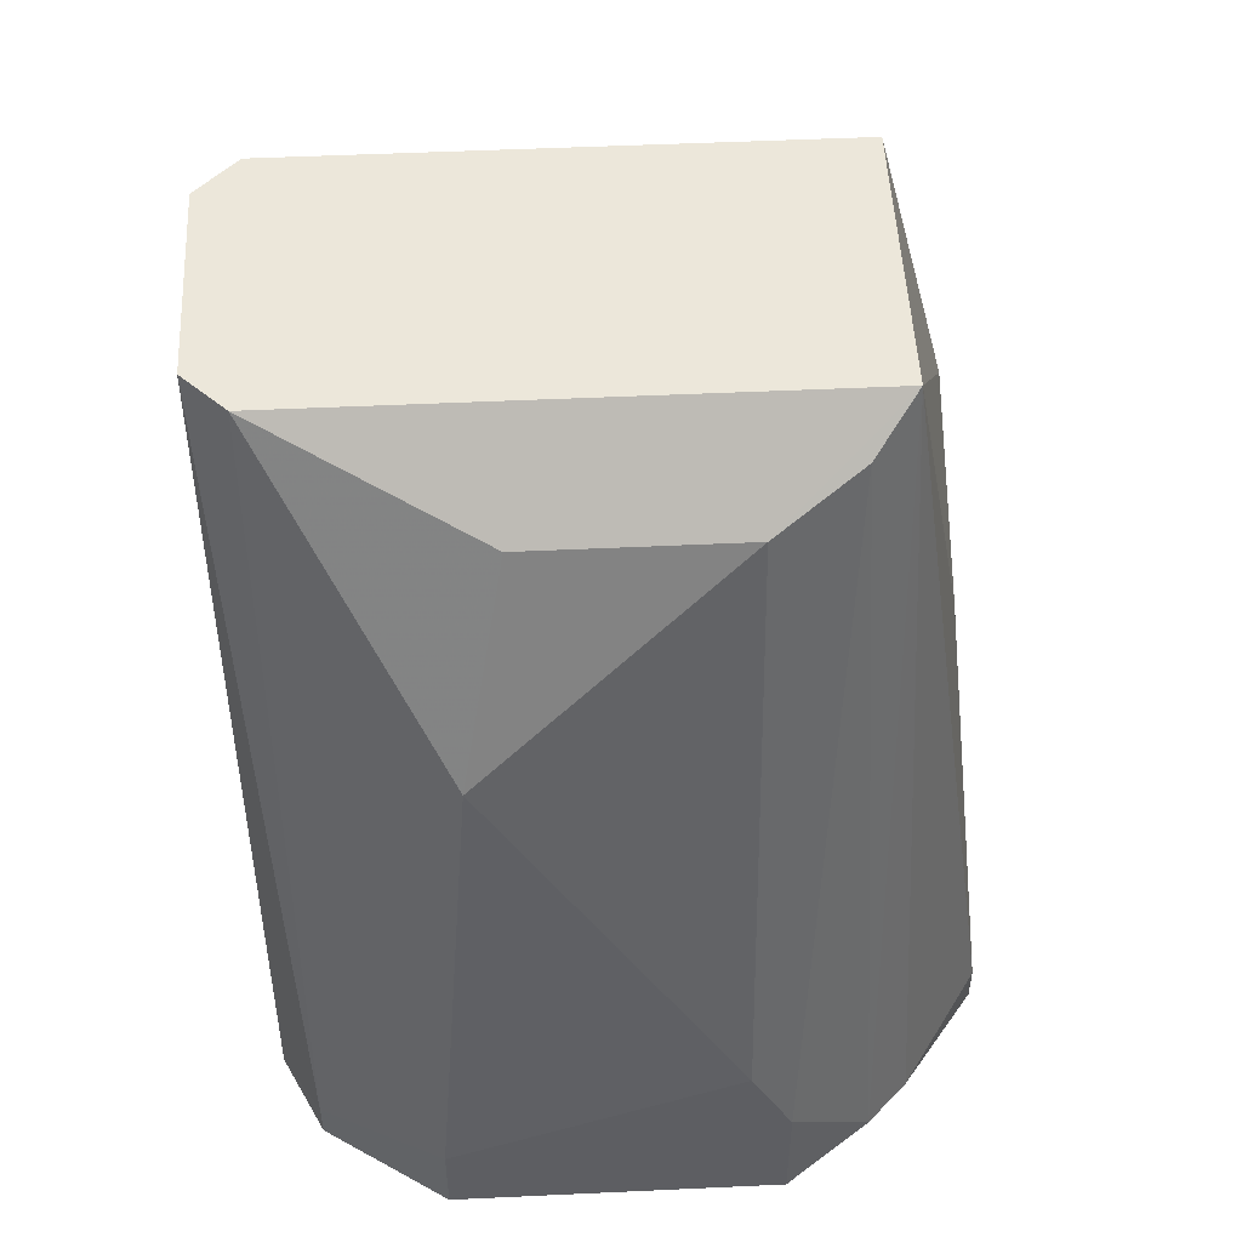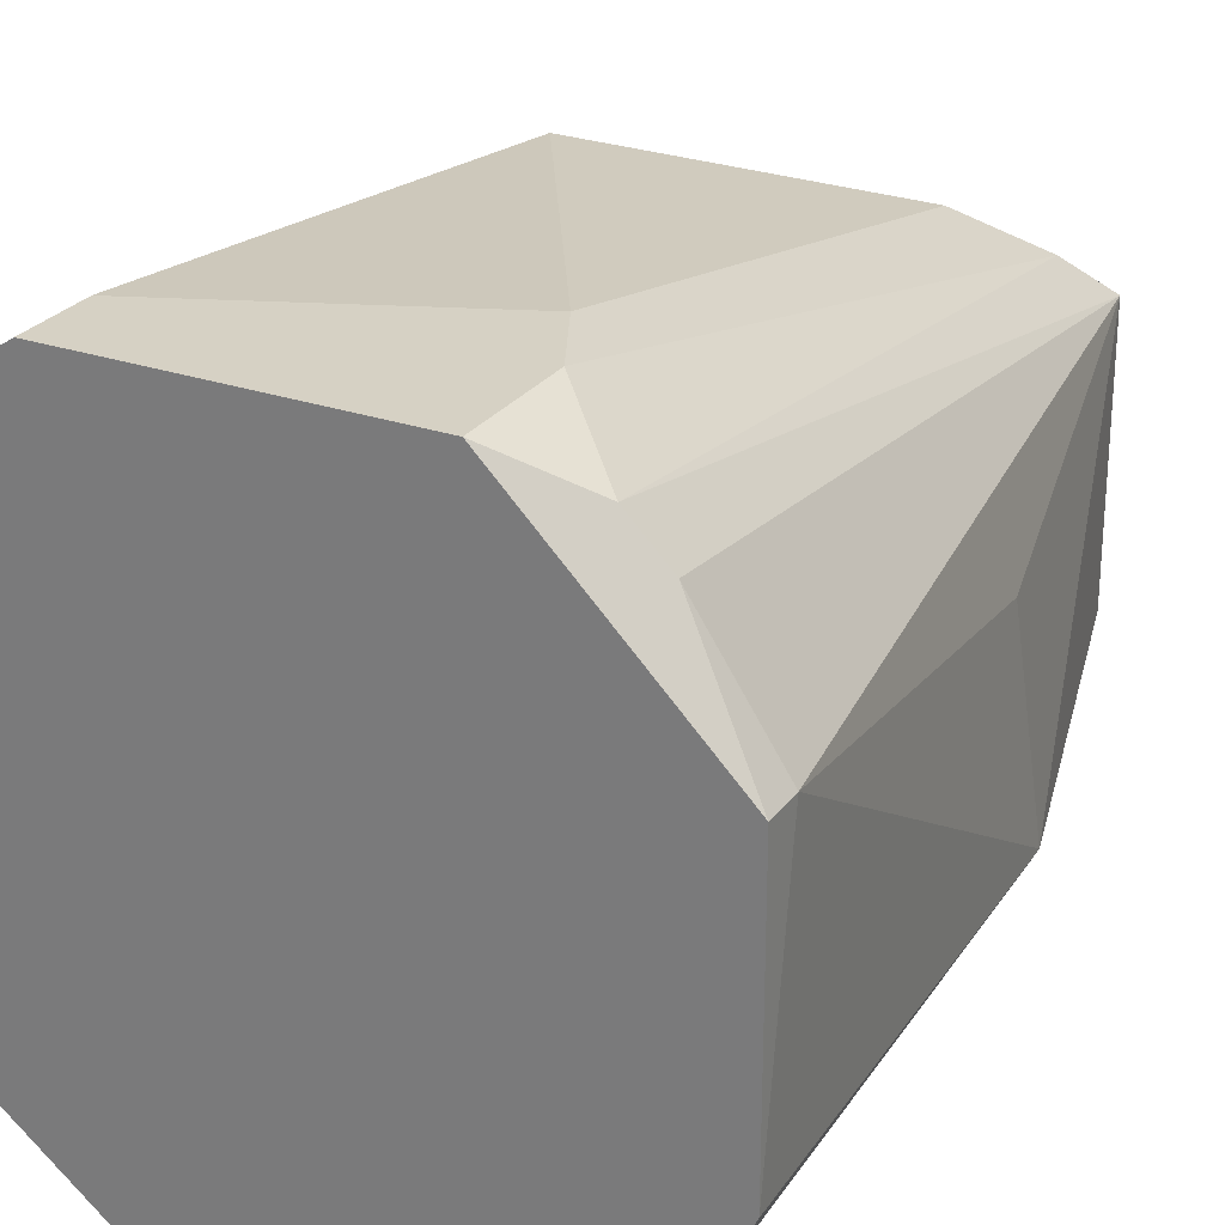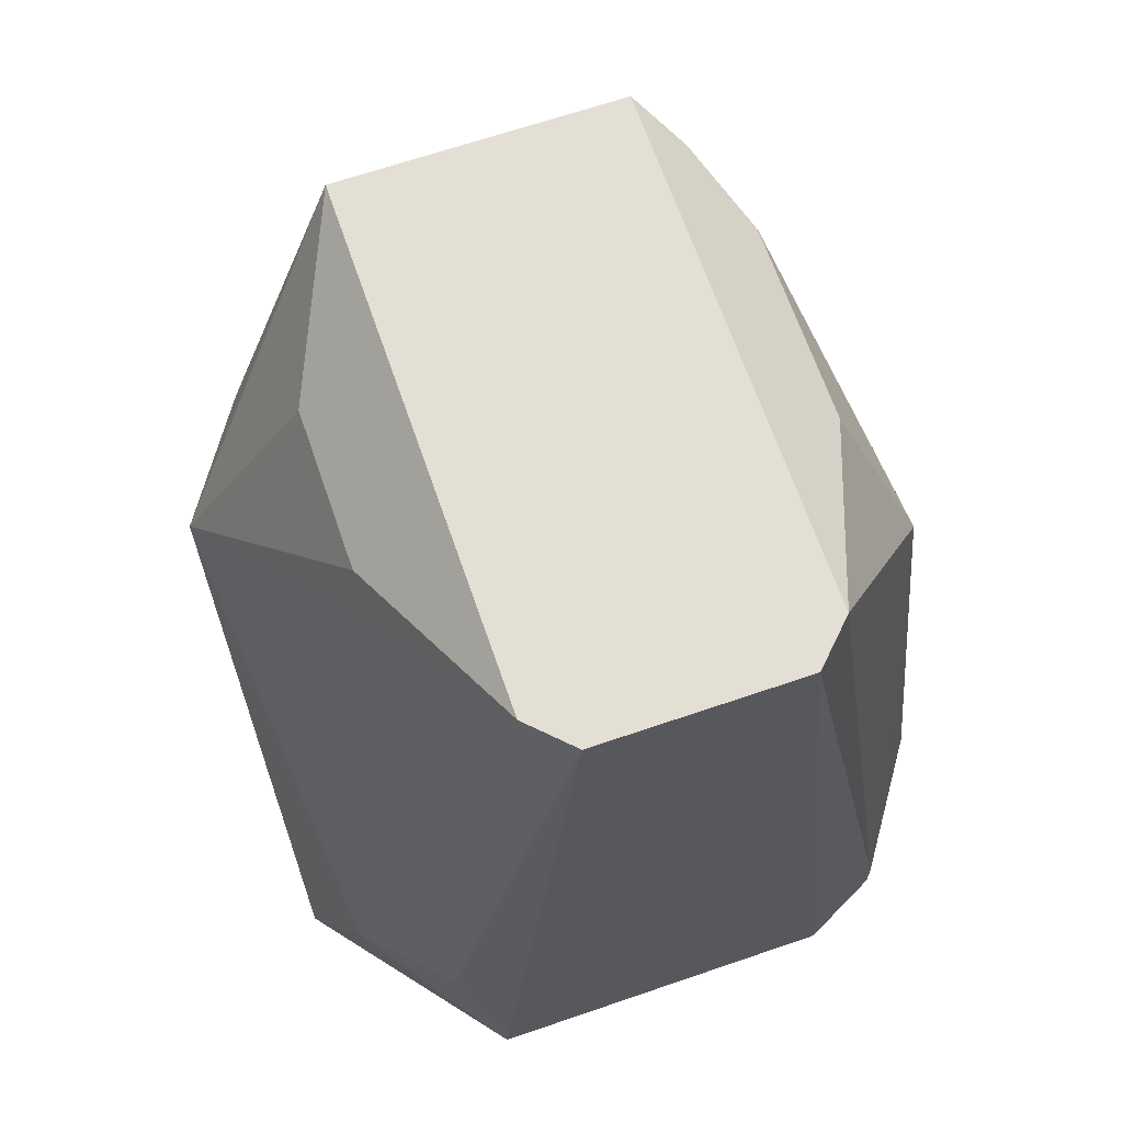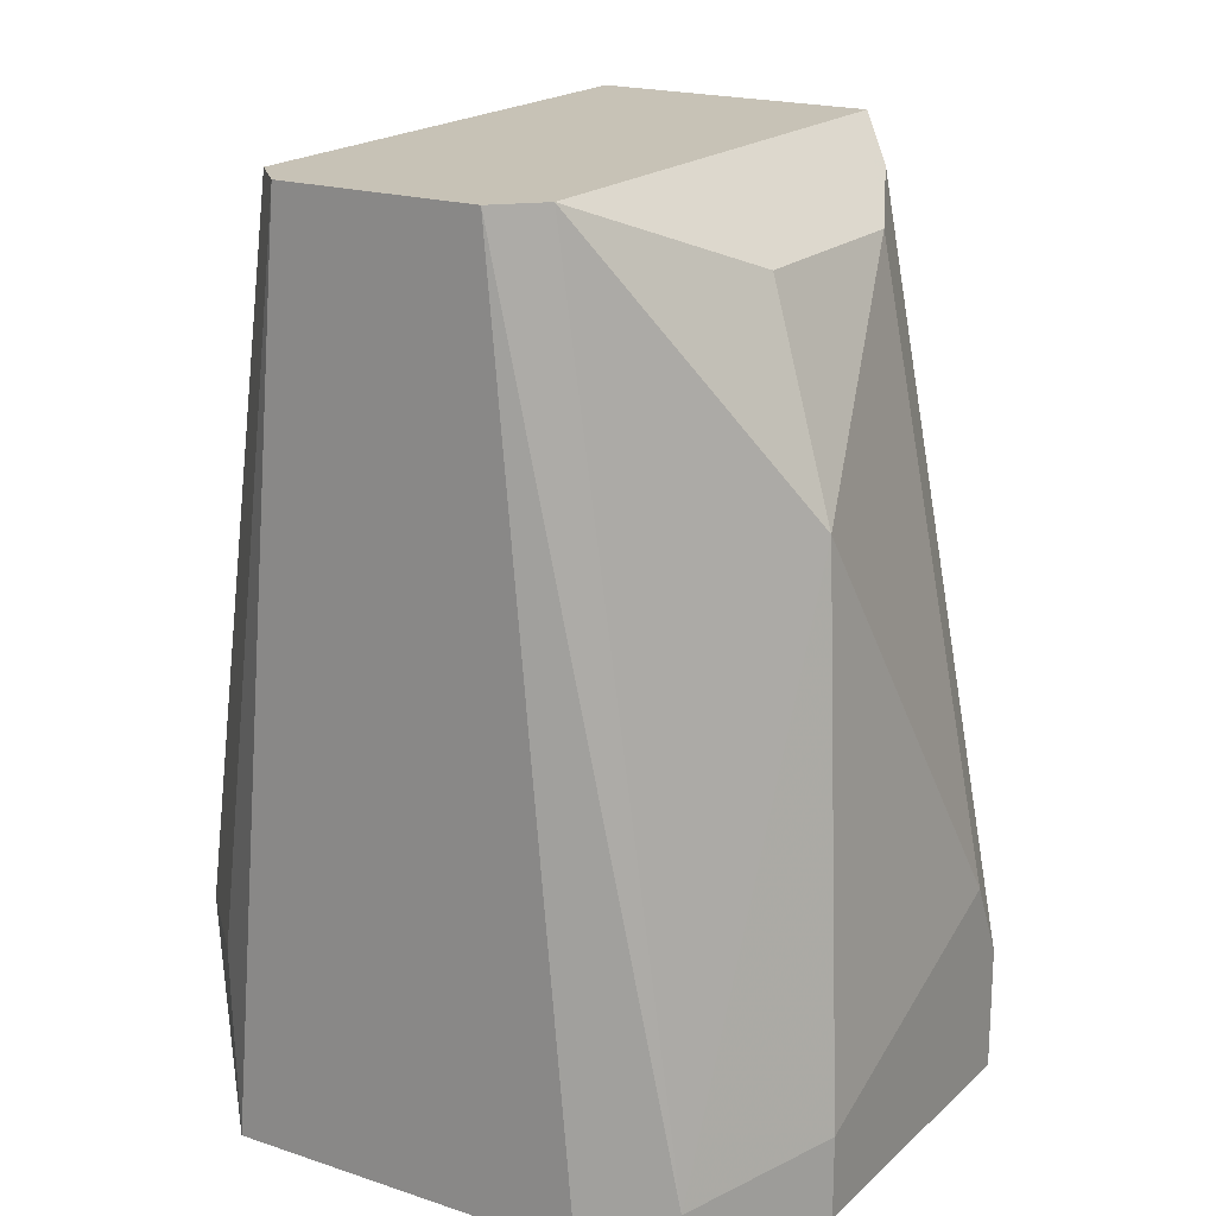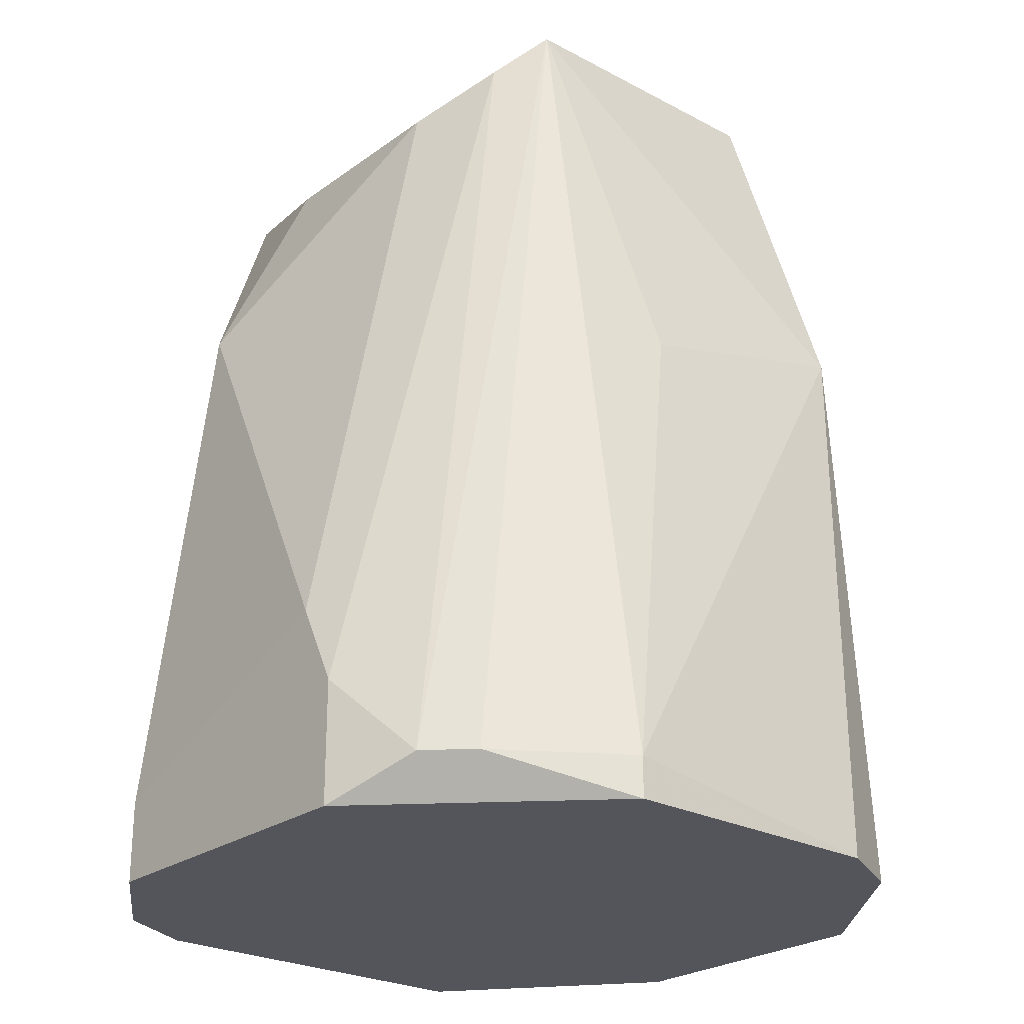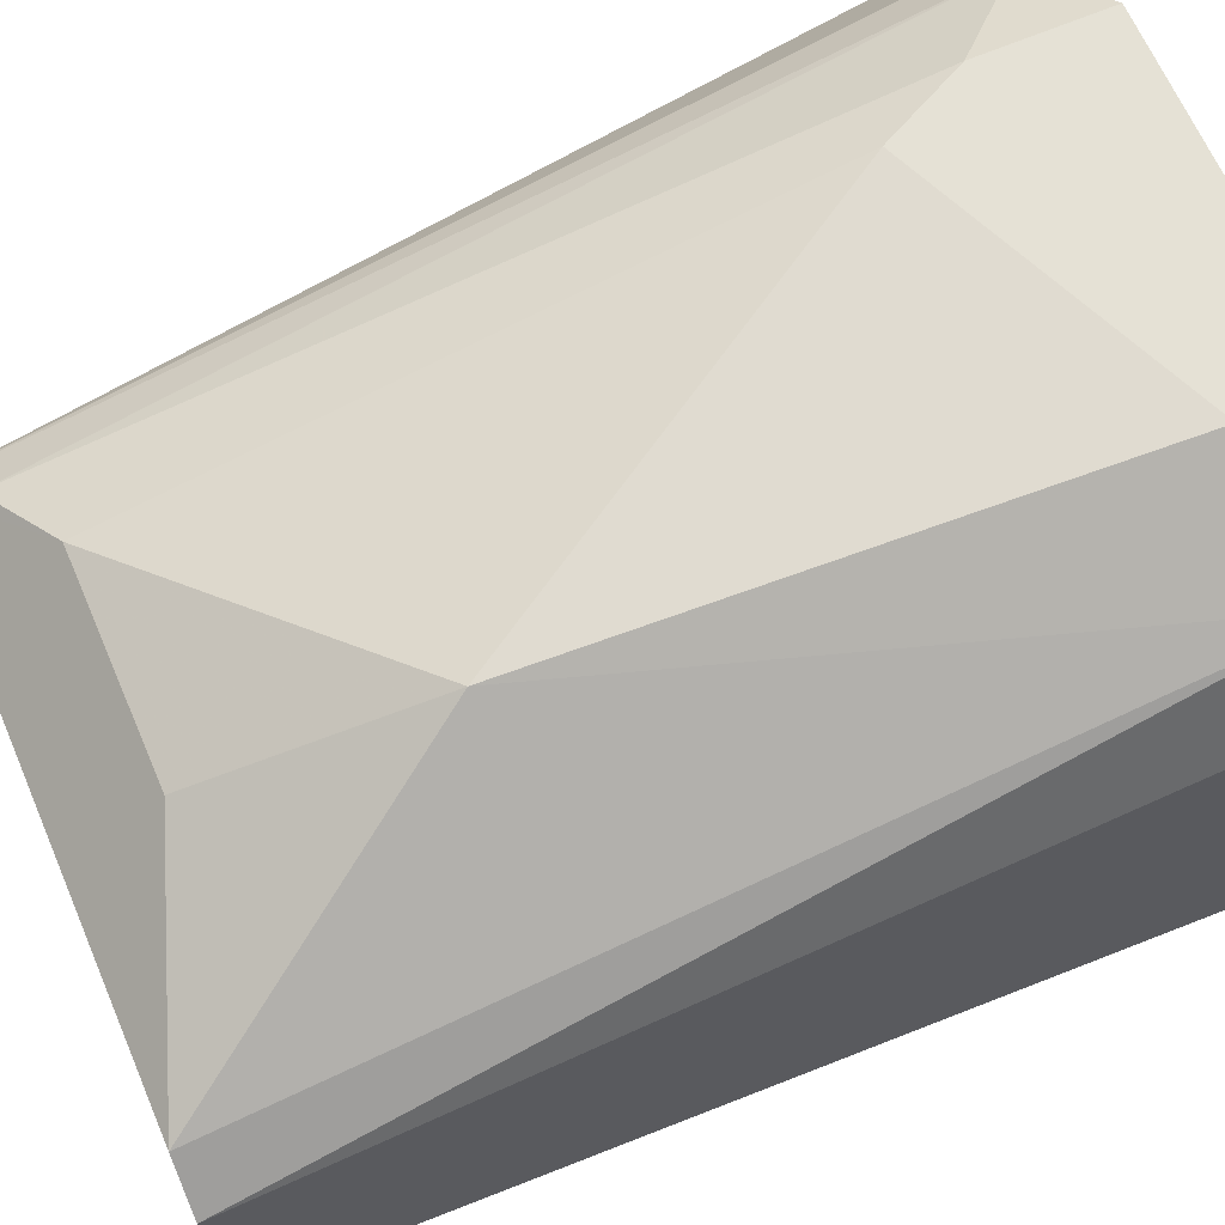
<metadata>
{"format":"obj","ext":"obj","renderer":"f3d","projection":"perspective","resolution":1024,"background":"white","views":[{"elev":51.0,"azim":177.1,"up":"+Z"},{"elev":26.6,"azim":-151.6,"up":"+Y"},{"elev":66.3,"azim":71.0,"up":"+Z"},{"elev":19.3,"azim":122.0,"up":"+Z"},{"elev":-25.0,"azim":-130.7,"up":"+Z"},{"elev":65.0,"azim":66.8,"up":"+Y"}]}
</metadata>
<code>
v -0.0175 -0.01578 0.02964
v 0.004579 0.00446 0.07012
v 0.002739 0.0063 0.07012
v 0.002739 0.01182 0.02964
v -0.02302 0.01182 0.03149
v -0.02118 -0.006578 0.07012
v -0.000942 -0.01394 0.03701
v -0.01566 0.009981 0.06644
v 0.004579 -0.004738 0.07012
v 0.004579 -0.008419 0.02964
v -0.01566 -0.01578 0.0554
v -0.0267 -0.006578 0.02964
v -0.004623 0.01366 0.05724
v -0.02118 0.0063 0.07012
v -0.0175 0.0155 0.02964
v -0.02486 -0.008419 0.0554
v -0.0267 0.0063 0.03149
v -0.002782 0.0155 0.02964
v 0.002739 -0.006578 0.07012
v -0.004623 -0.01578 0.02964
v 0.004579 0.008141 0.02964
v -0.01566 0.0155 0.03884
v -0.02118 -0.01394 0.03517
v -0.006463 -0.01026 0.06644
v -0.02486 -0.01026 0.02964
v -0.0267 0.0063 0.02964
v -0.0175 0.0155 0.03517
v -0.02118 -0.0121 0.0554
v -0.0244 0.002213 0.05301
v -0.006463 0.009981 0.06644
v -0.002782 0.0155 0.03333
v -0.01382 -0.01026 0.06644
v 0.002739 0.01182 0.03149
v -0.01934 0.008141 0.06828
v -0.02118 0.01366 0.03149
v 0.002739 -0.01026 0.03701
f 10 9 36
f 2 3 6
f 2 6 9
f 1 4 10
f 2 9 10
f 4 1 12
f 6 3 14
f 3 8 14
f 4 12 15
f 6 14 16
f 14 5 17
f 12 16 17
f 4 15 18
f 9 6 19
f 7 9 19
f 11 7 19
f 10 7 20
f 1 10 20
f 11 1 20
f 7 11 20
f 2 10 21
f 10 4 21
f 8 13 22
f 18 15 22
f 1 11 23
f 19 6 24
f 11 19 24
f 12 1 25
f 16 12 25
f 1 23 25
f 23 16 25
f 15 12 26
f 5 15 26
f 17 5 26
f 12 17 26
f 8 22 27
f 22 15 27
f 11 6 28
f 6 16 28
f 23 11 28
f 16 23 28
f 16 14 29
f 14 17 29
f 17 16 29
f 8 3 30
f 3 13 30
f 13 8 30
f 4 18 31
f 22 13 31
f 18 22 31
f 6 11 32
f 24 6 32
f 11 24 32
f 3 2 33
f 13 3 33
f 2 21 33
f 21 4 33
f 4 31 33
f 31 13 33
f 14 8 34
f 8 27 34
f 34 27 35
f 5 14 35
f 15 5 35
f 27 15 35
f 14 34 35
f 9 7 36
f 7 10 36

</code>
